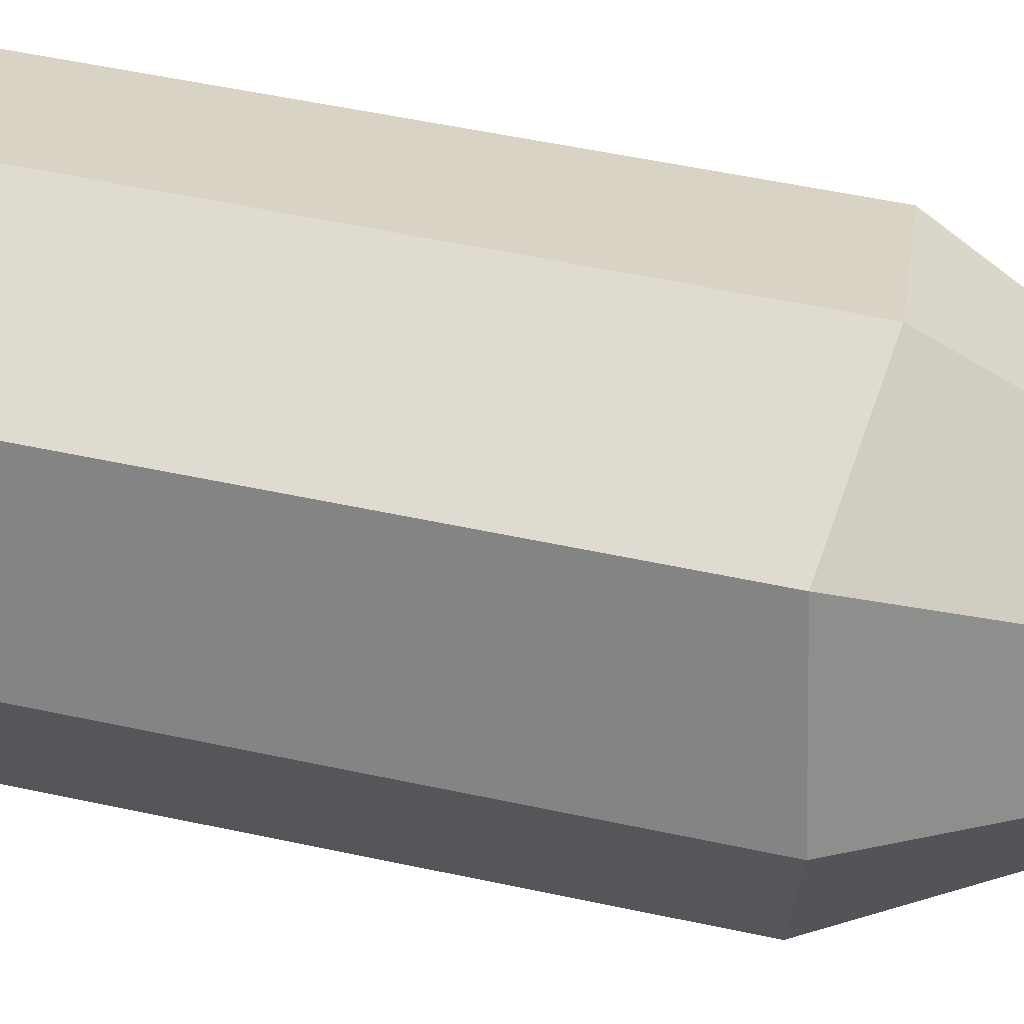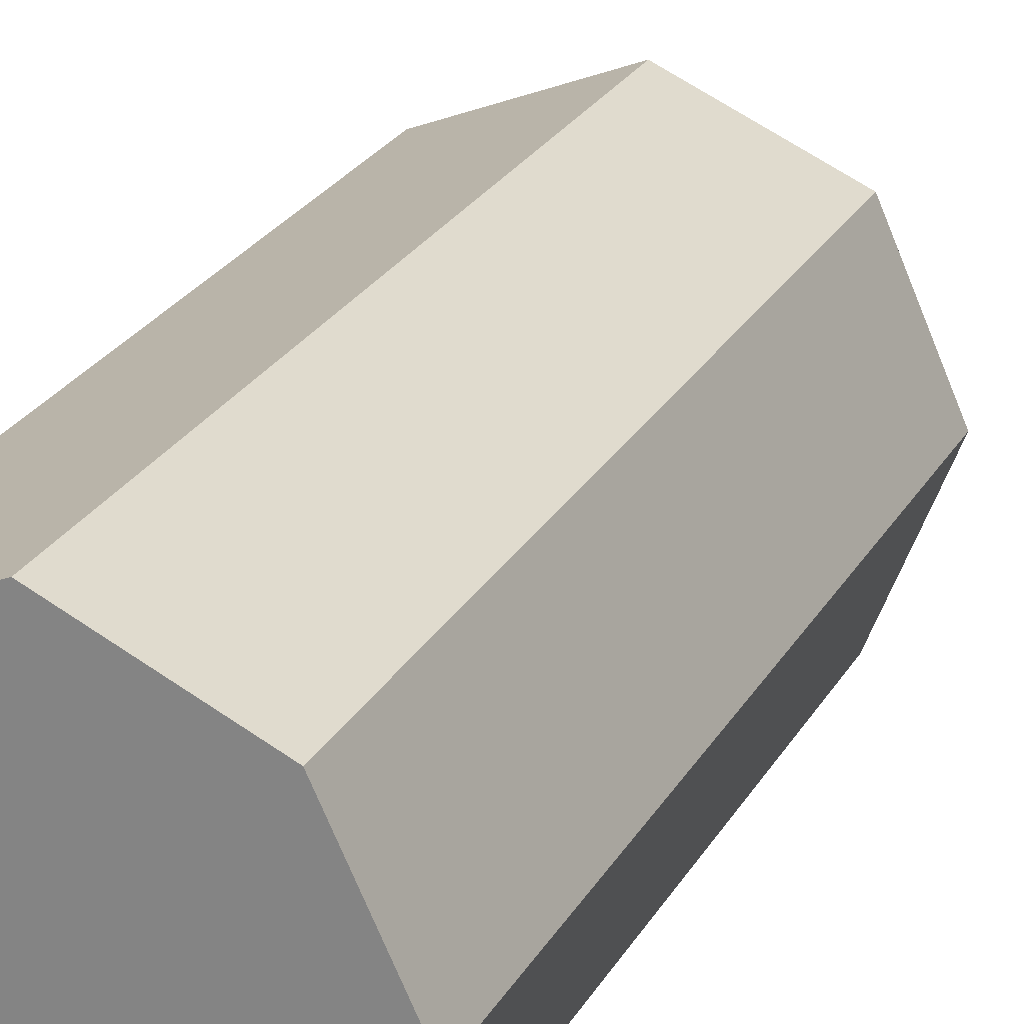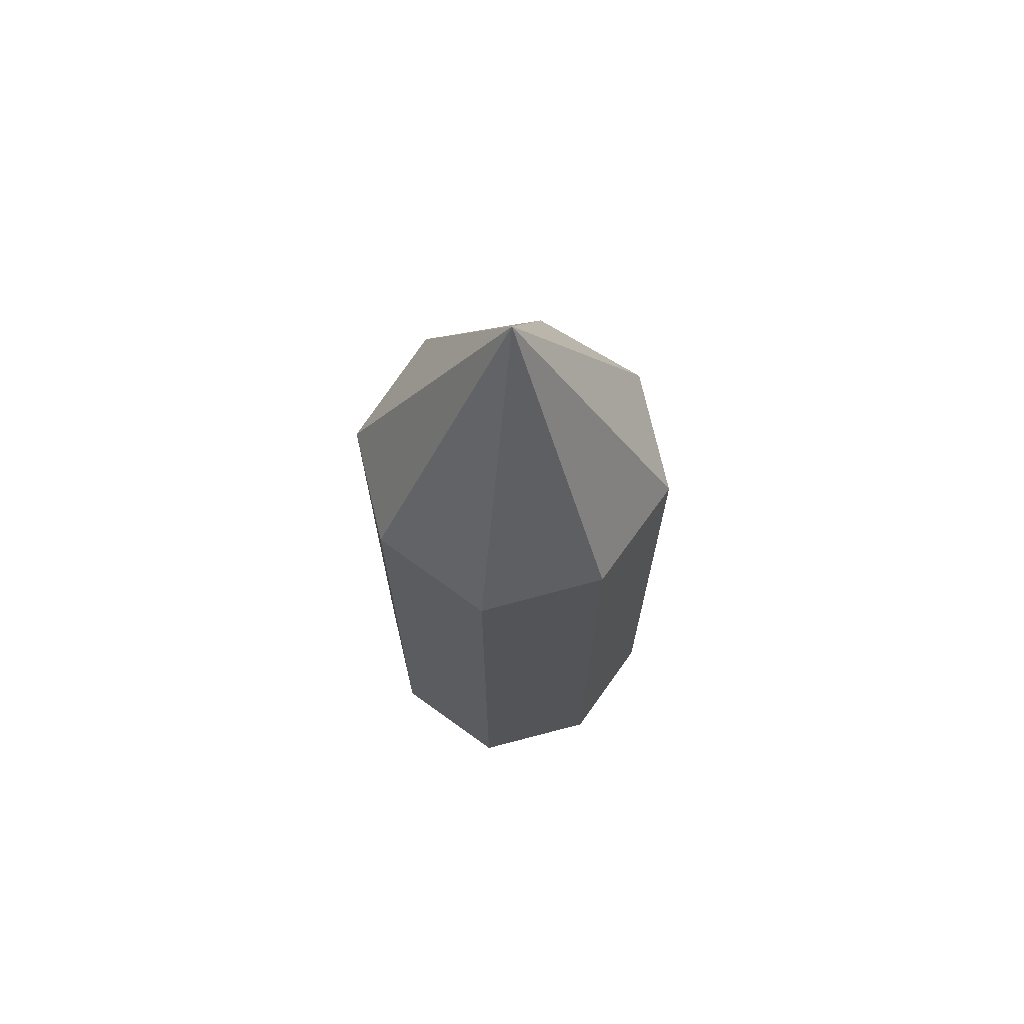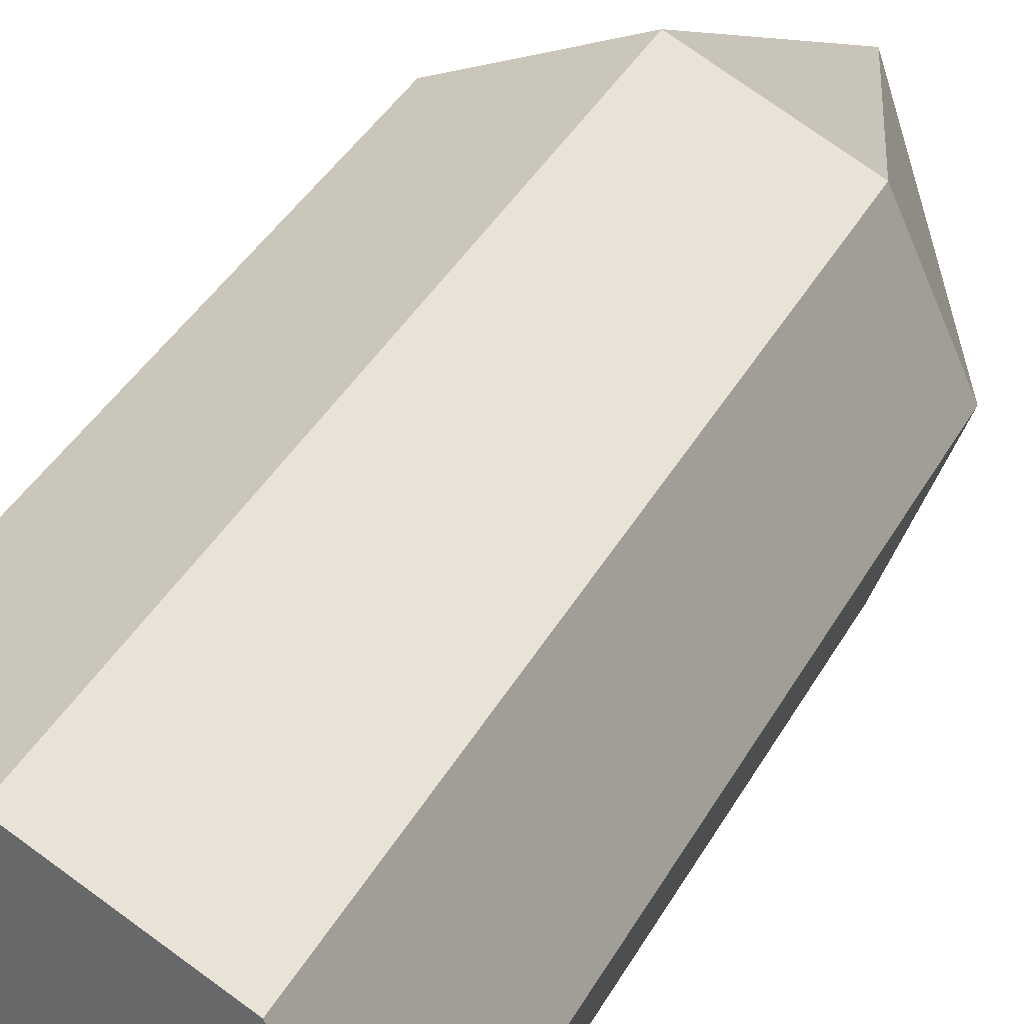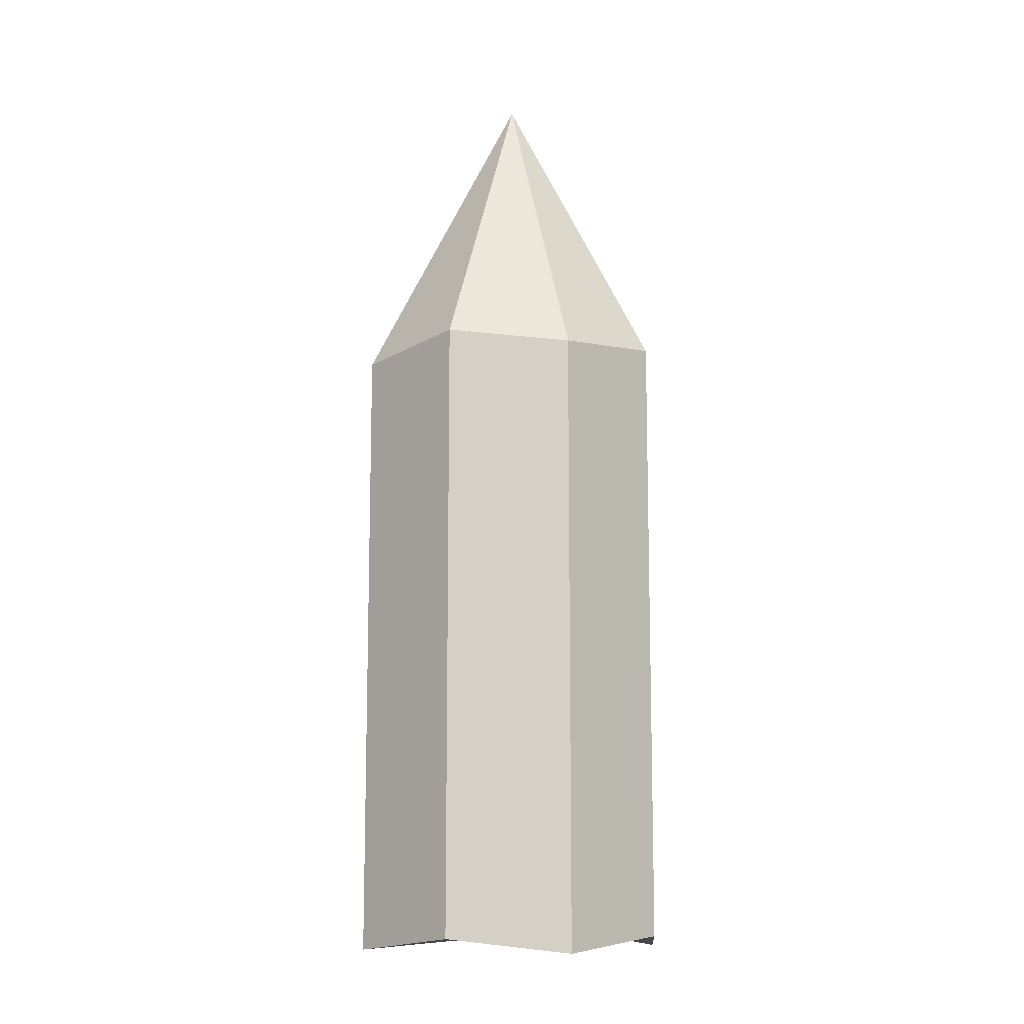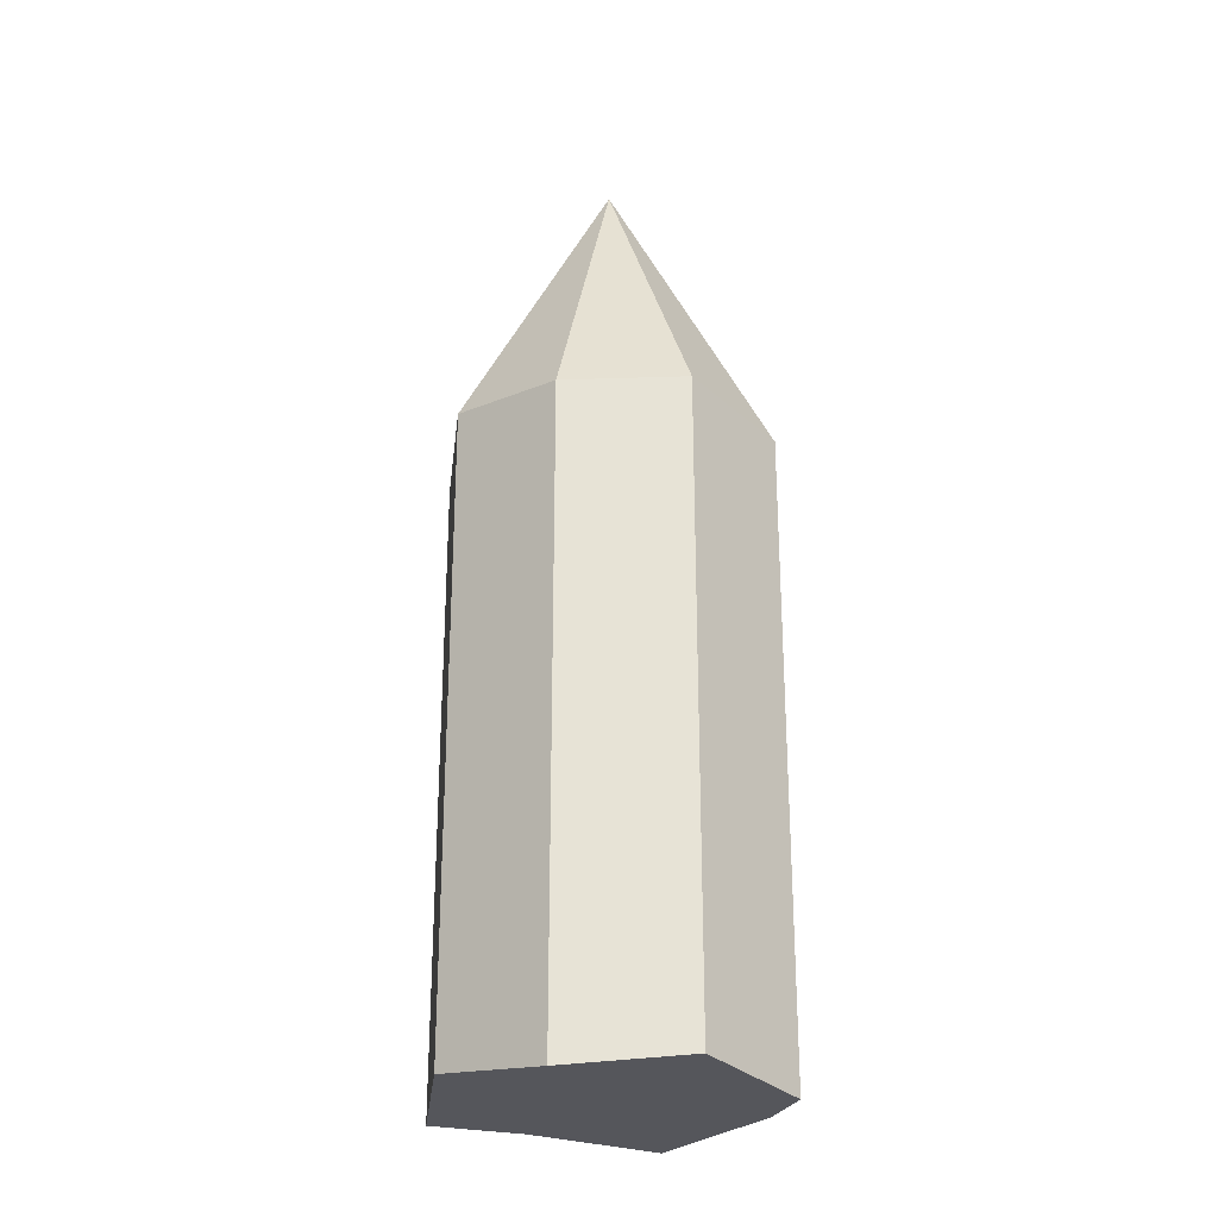
<metadata>
{"format":"obj","ext":"obj","renderer":"f3d","projection":"perspective","resolution":1024,"background":"white","views":[{"elev":47.5,"azim":-75.9,"up":"+Y"},{"elev":23.6,"azim":-157.8,"up":"+Y"},{"elev":70.0,"azim":-34.3,"up":"+Z"},{"elev":34.4,"azim":-156.0,"up":"+Y"},{"elev":-11.1,"azim":24.1,"up":"+Z"},{"elev":-26.2,"azim":61.9,"up":"+Z"}]}
</metadata>
<code>
o Cube
v -0.39 0.39 -1.096
v 0.39 -0.39 1
v -0.39 -0.39 1
v 0.39 0.39 -1.096
v -0.39 -0.39 -1.096
v 0.39 0.39 1
v -0.39 0.39 1
v 0.39 -0.39 -1.096
v -0 -0 2.069
v -0 -0.5392 1.046
v 0.5392 -0 1.046
v -0.5392 0 1.046
v -0 0.5392 1.046
v -0 -0.5392 -1.049
v 0.5392 -0 -1.049
v -0.5392 0 -1.049
v -0 0.5392 -1.049
f 12 7 1 16
f 7 13 17 1
f 6 11 15 4
f 6 13 9
f 13 6 4 17
f 11 2 8 15
f 11 6 9
f 2 11 9
f 2 9 10
f 13 7 9
f 12 9 7
f 9 12 3
f 10 9 3
f 3 12 16 5
f 2 10 14 8
f 10 3 5 14
f 17 4 15 8 14 5 16 1

</code>
